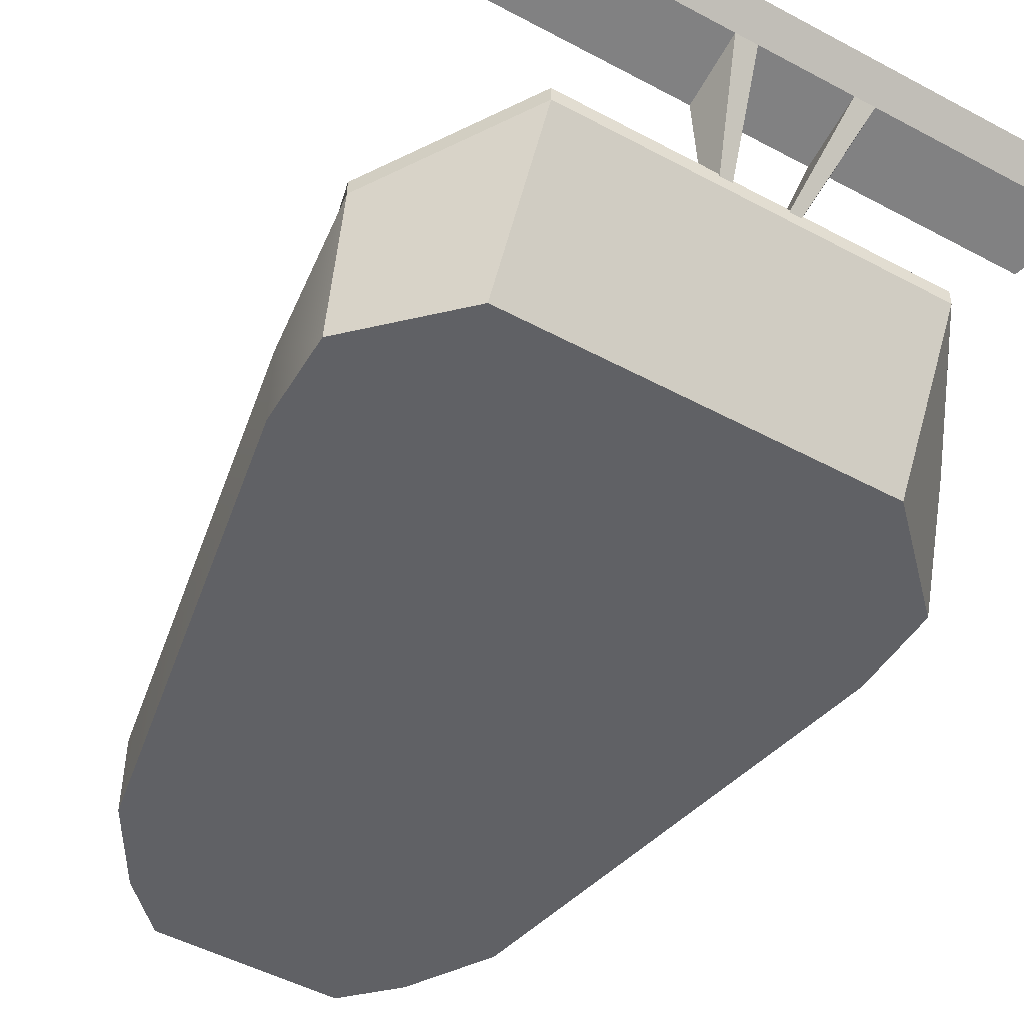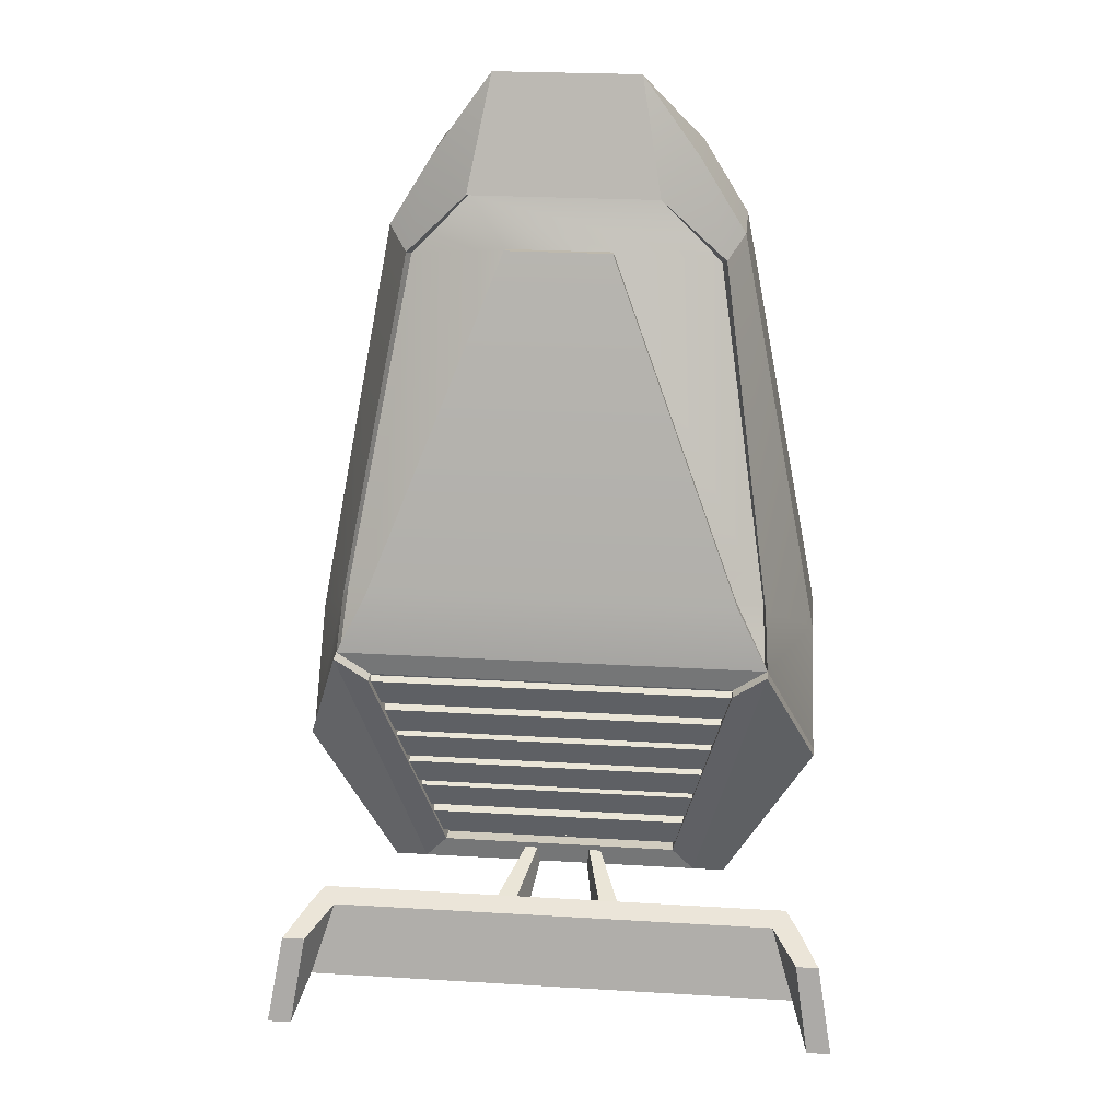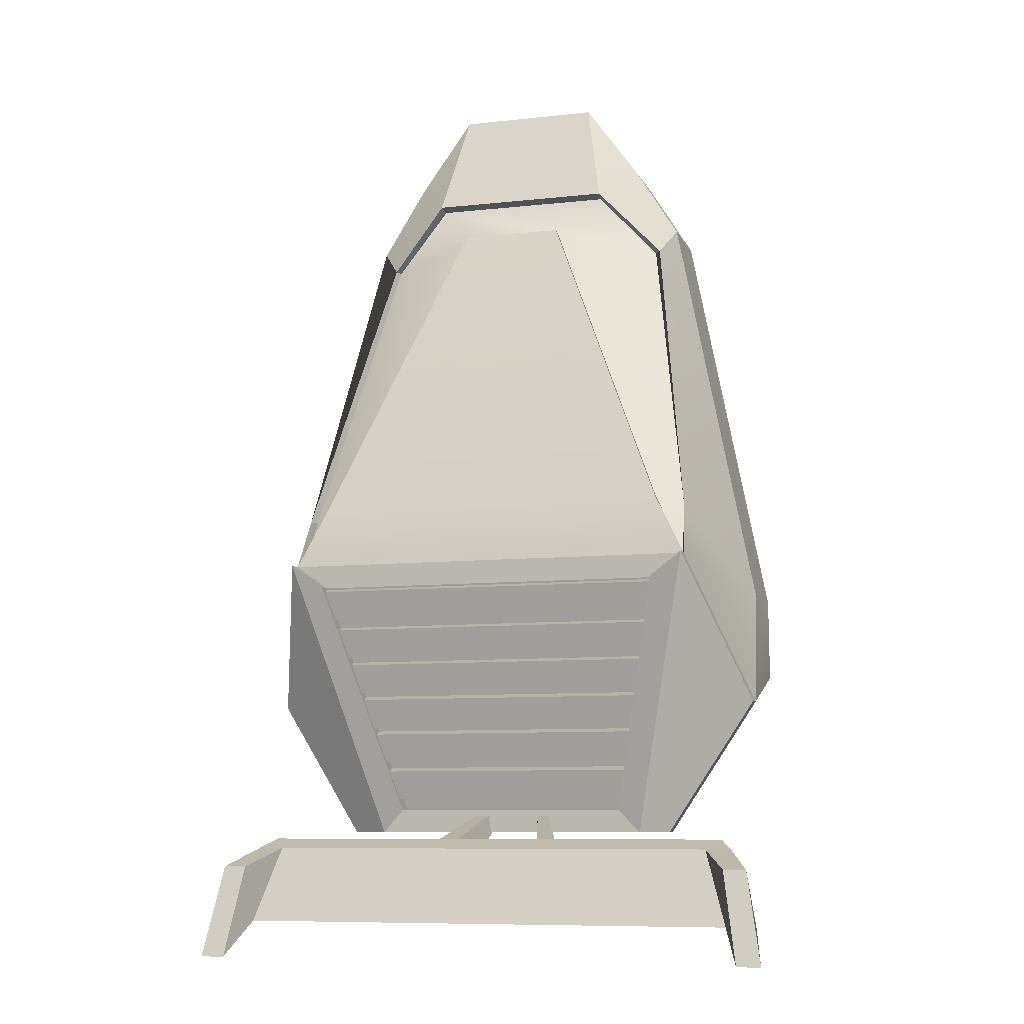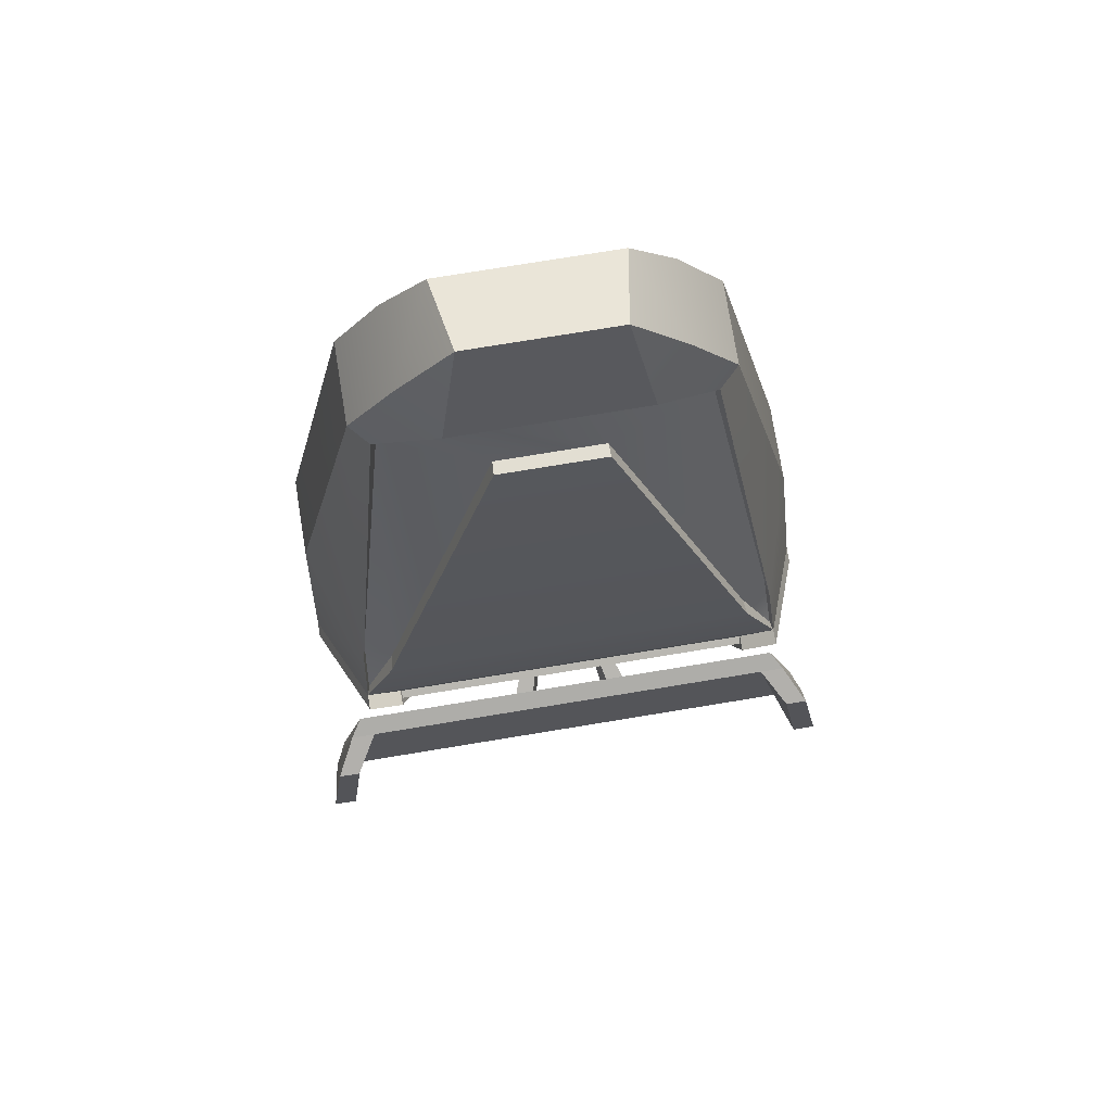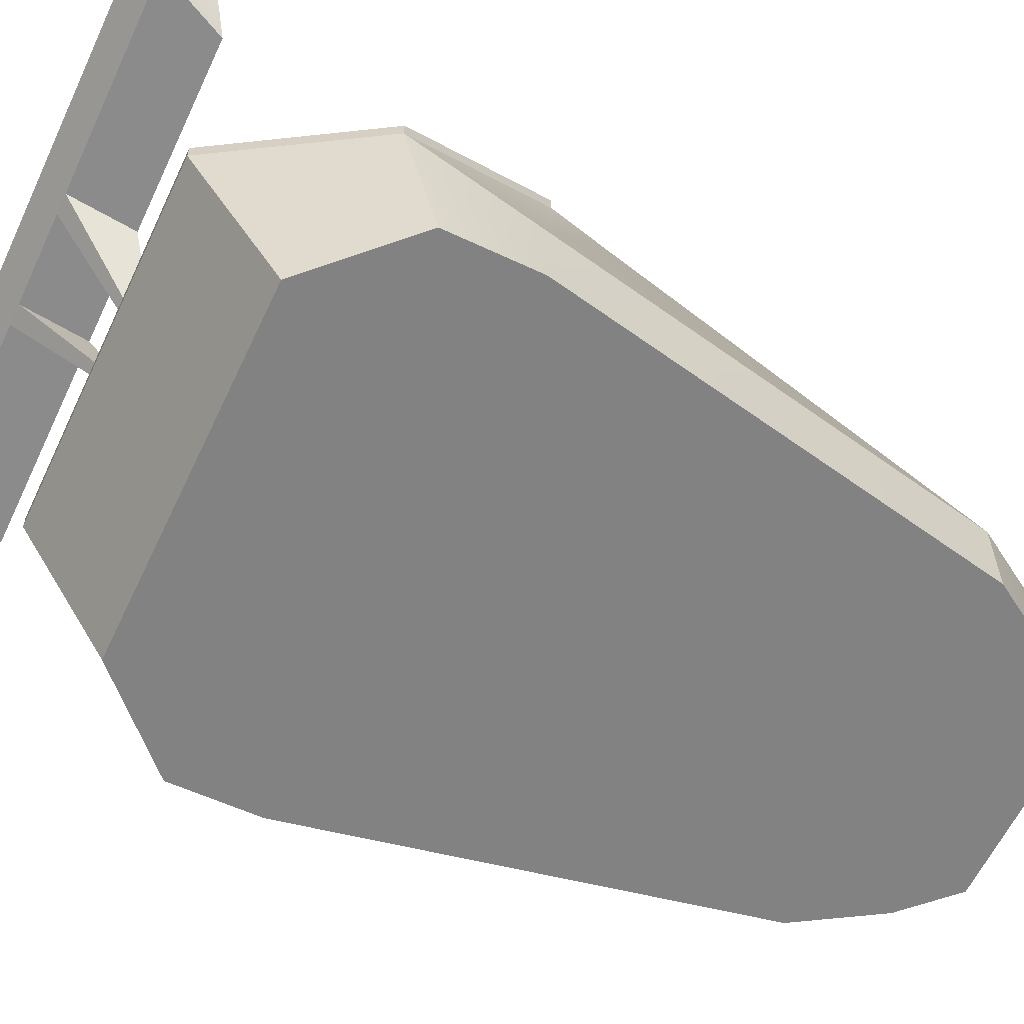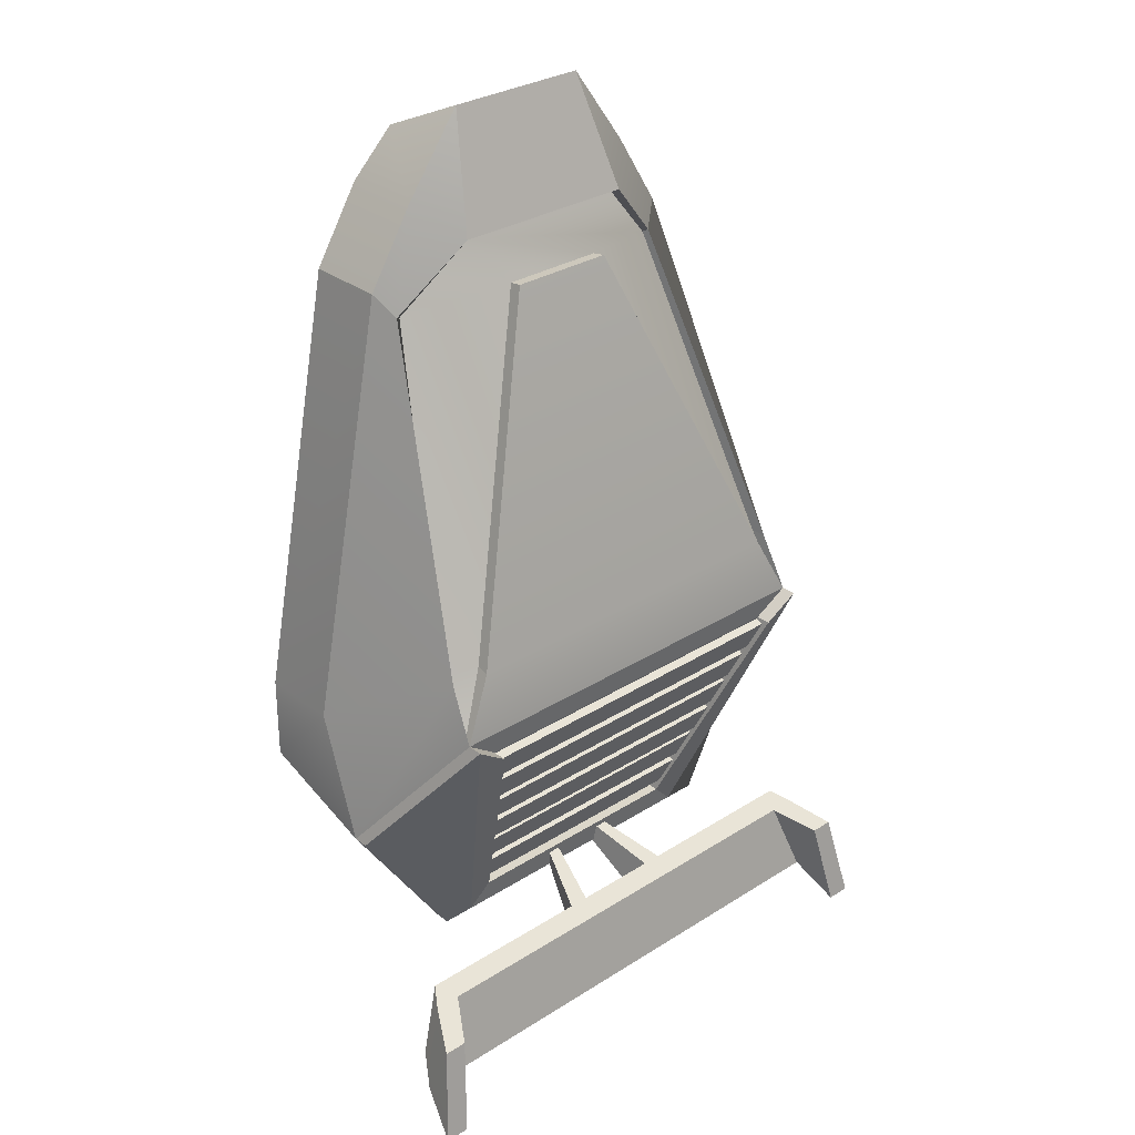
<metadata>
{"format":"obj","ext":"obj","renderer":"f3d","projection":"perspective","resolution":1024,"background":"white","views":[{"elev":-49.4,"azim":149.3,"up":"+Y"},{"elev":24.0,"azim":-174.3,"up":"+Z"},{"elev":-8.7,"azim":-163.4,"up":"+Z"},{"elev":76.4,"azim":170.7,"up":"+Z"},{"elev":-60.8,"azim":-115.2,"up":"+Y"},{"elev":30.6,"azim":137.7,"up":"+Z"}]}
</metadata>
<code>
g default
v -0.2894 0.6472 -0.6627
v 0.2894 0.6472 -0.6627
v -0.2894 0.7036 -0.6859
v 0.2894 0.7036 -0.6859
v -0.2894 0.6774 -0.7496
v 0.2894 0.6774 -0.7496
v -0.2894 0.621 -0.7265
v 0.2894 0.621 -0.7265
v -0.3098 0.6813 -0.5765
v 0.3098 0.6813 -0.5765
v -0.3098 0.7377 -0.5997
v 0.3098 0.7377 -0.5997
v -0.3098 0.7115 -0.6635
v 0.3098 0.7115 -0.6635
v -0.3098 0.6551 -0.6403
v 0.3098 0.6551 -0.6403
v -0.345 0.7157 -0.4967
v 0.345 0.7157 -0.4967
v -0.345 0.7721 -0.5199
v 0.345 0.7721 -0.5199
v -0.345 0.7459 -0.5837
v 0.345 0.7459 -0.5837
v -0.345 0.6895 -0.5605
v 0.345 0.6895 -0.5605
v -0.3504 0.7461 -0.4165
v 0.3504 0.7461 -0.4165
v -0.3504 0.8024 -0.4397
v 0.3504 0.8024 -0.4397
v -0.3504 0.7762 -0.5035
v 0.3504 0.7762 -0.5035
v -0.3504 0.7198 -0.4803
v 0.3504 0.7198 -0.4803
v -0.3715 0.7784 -0.3363
v 0.3715 0.7784 -0.3363
v -0.3715 0.8348 -0.3595
v 0.3715 0.8348 -0.3595
v -0.3715 0.8085 -0.4233
v 0.3715 0.8085 -0.4233
v -0.3715 0.7522 -0.4001
v 0.3715 0.7522 -0.4001
v -0.4179 0.8145 -0.2497
v 0.4179 0.8145 -0.2497
v -0.4179 0.8709 -0.2728
v 0.4179 0.8709 -0.2728
v -0.4179 0.8447 -0.3366
v 0.4179 0.8447 -0.3366
v -0.4179 0.7883 -0.3134
v 0.4179 0.7883 -0.3134
v -0.471 0.8019 -0.8425
v 0.471 0.8019 -0.8425
v -0.499 0.8432 -0.8637
v 0.499 0.8432 -0.8637
v -0.5526 0.8811 -1.029
v 0.5526 0.8811 -1.029
v -0.5216 0.8317 -0.978
v 0.5216 0.8317 -0.978
v 0.5848 0.8317 -0.978
v 0.5281 0.8019 -0.8425
v 0.6153 0.8811 -1.029
v 0.5557 0.8432 -0.8637
v -0.5848 0.8317 -0.978
v -0.5281 0.8019 -0.8425
v -0.5557 0.8432 -0.8637
v -0.6153 0.8811 -1.029
v 0.5535 0.9298 -0.9049
v 0.5859 0.9694 -1.105
v 0.6037 0.9298 -0.9049
v 0.639 0.9694 -1.105
v -0.5535 0.9298 -0.9049
v -0.5859 0.9694 -1.105
v -0.639 0.9694 -1.105
v -0.6037 0.9298 -0.9049
v -0.1043 0.8019 -0.8425
v -0.1043 0.8317 -0.978
v -0.1105 0.8811 -1.029
v -0.1105 0.8432 -0.8637
v 0.08345 0.8019 -0.8425
v 0.08841 0.8432 -0.8637
v 0.08841 0.8811 -1.029
v 0.08345 0.8317 -0.978
v 0.1273 0.8019 -0.8425
v 0.1348 0.8432 -0.8637
v 0.1348 0.8811 -1.029
v 0.1273 0.8317 -0.978
v -0.146 0.8019 -0.8425
v -0.146 0.8317 -0.978
v -0.1547 0.8811 -1.029
v -0.1547 0.8432 -0.8637
v -0.08627 0.6453 -0.7783
v -0.08627 0.6547 -0.8227
v -0.06279 0.6547 -0.8227
v -0.06279 0.6453 -0.7783
v 0.04284 0.6547 -0.8227
v 0.04284 0.6453 -0.7783
v 0.06749 0.6547 -0.8227
v 0.06749 0.6453 -0.7783
v -0.1864 0.3271 0.8939
v 0.1864 0.3271 0.8939
v -0.1574 0.5 0.9714
v 0.1574 0.5 0.9714
v -0.3815 0.6336 -0.8278
v 0.3815 0.6336 -0.8278
v -0.3815 0.3271 -0.6388
v 0.3815 0.3271 -0.6388
v -0.3815 0.5 0.6398
v 0.3815 0.5 0.6398
v 0.3815 0.3271 0.6398
v -0.3815 0.3271 0.6398
v -0.5637 0.3271 -0.4562
v 0.5637 0.3271 -0.4562
v 0.5757 0.6086 -0.5291
v -0.5757 0.6086 -0.5291
v 0.3062 0.3271 0.5768
v -0.3062 0.3271 0.5768
v -0.443 0.3271 -0.4801
v 0.443 0.3271 -0.4801
v -0.3113 0.3271 -0.6388
v 0.3113 0.3271 -0.6388
v -0.3113 0.6336 -0.8278
v 0.3113 0.6336 -0.8278
v 0.4634 0.8634 -0.2102
v -0.4634 0.8634 -0.2102
v -0.3438 0.527 0.5867
v 0.3438 0.527 0.5867
v -0.2043 0.5813 0.729
v 0.2043 0.5813 0.729
v -0.2839 0.3271 0.7331
v 0.2839 0.3271 0.7331
v -0.2822 0.5 0.7996
v 0.2822 0.5 0.7996
v 0.2822 0.3271 0.7996
v -0.2822 0.3271 0.7996
v -0.1094 0.6382 0.6277
v 0.1188 0.6382 0.6277
v -0.4544 0.8058 -0.09596
v -0.5624 0.5 -0.2716
v -0.5624 0.3271 -0.2716
v -0.4225 0.3271 -0.3272
v 0.4225 0.3271 -0.3272
v 0.5624 0.3271 -0.2716
v 0.5624 0.5 -0.2716
v 0.4544 0.8058 -0.09596
v -0.3953 0.8426 -0.07536
v 0.3971 0.8426 -0.07536
v -0.4488 0.7752 -0.09156
v -0.3904 0.8116 -0.07121
v -0.4577 0.8447 -0.2044
v 0.2017 0.5535 0.7232
v 0.3331 0.5213 0.5827
v 0.1173 0.6097 0.6231
v -0.108 0.6097 0.6231
v -0.3331 0.5213 0.5827
v -0.2017 0.5535 0.7232
v 0.3922 0.8116 -0.07121
v 0.4488 0.7752 -0.09156
v 0.4577 0.8447 -0.2044
v -0.2632 0.6413 -0.776
v -0.3918 0.8557 -0.262
v 0.3918 0.8557 -0.262
v 0.2632 0.6413 -0.776
v -0.4634 0.8964 -0.2102
v -0.5757 0.6416 -0.5291
v -0.3113 0.6667 -0.8278
v -0.3815 0.6667 -0.8278
v 0.4634 0.8964 -0.2102
v 0.3113 0.6667 -0.8278
v 0.5757 0.6416 -0.5291
v 0.3815 0.6667 -0.8278
v -0.3918 0.8887 -0.262
v -0.2632 0.6743 -0.776
v 0.2632 0.6743 -0.776
v 0.3918 0.8887 -0.262
g Rocket_Completo
f 1 2 4 3
f 3 4 6 5
f 5 6 8 7
f 2 8 6 4
f 7 1 3 5
f 9 10 12 11
f 11 12 14 13
f 13 14 16 15
f 10 16 14 12
f 15 9 11 13
f 17 18 20 19
f 19 20 22 21
f 21 22 24 23
f 18 24 22 20
f 23 17 19 21
f 25 26 28 27
f 27 28 30 29
f 29 30 32 31
f 26 32 30 28
f 31 25 27 29
f 33 34 36 35
f 35 36 38 37
f 37 38 40 39
f 34 40 38 36
f 39 33 35 37
f 41 42 44 43
f 43 44 46 45
f 45 46 48 47
f 42 48 46 44
f 47 41 43 45
f 76 73 77 78
f 75 76 78 79
f 74 75 79 80
f 73 74 80 77
f 58 57 59 60
f 61 62 63 64
f 50 56 57 58
f 56 54 59 57
f 66 65 67 68
f 52 50 58 60
f 55 49 62 61
f 49 51 63 62
f 69 70 71 72
f 53 55 61 64
f 54 52 65 66
f 52 60 67 65
f 60 59 68 67
f 59 54 66 68
f 51 53 70 69
f 53 64 71 70
f 64 63 72 71
f 63 51 69 72
f 89 90 91 92
f 86 87 75 74
f 87 88 76 75
f 88 85 73 76
f 78 77 81 82
f 79 78 82 83
f 80 79 83 84
f 94 93 95 96
f 82 81 50 52
f 83 82 52 54
f 84 83 54 56
f 81 84 56 50
f 55 86 85 49
f 53 87 86 55
f 51 88 87 53
f 49 85 88 51
f 85 86 90 89
f 86 74 91 90
f 74 73 92 91
f 73 85 89 92
f 77 80 93 94
f 80 84 95 93
f 84 81 96 95
f 81 77 94 96
f 97 98 100 99
f 145 146 147
f 117 119 120 118
f 114 138 139 113
f 140 141 106 107
f 105 136 137 108
f 148 149 150 151 152 153
f 130 131 107 106
f 132 127 97
f 105 108 132 129
f 115 117 118 116
f 111 110 104 102
f 157 158 159 160
f 103 109 112 101
f 137 138 114 108
f 103 117 115 109
f 101 119 117 103
f 162 161 163 164
f 135 136 105 123
f 123 105 129 125
f 130 106 124 126
f 106 141 142 124
f 166 165 167 168
f 118 120 102 104
f 116 118 104 110
f 139 140 107 113
f 128 131 98
f 127 128 98 97
f 126 125 99 100
f 114 113 128 127
f 98 131 130 100
f 129 132 97 99
f 125 129 99
f 132 108 114 127
f 130 126 100
f 113 107 131 128
f 143 144 121 122
f 154 155 156
f 122 112 136 135
f 137 136 112 109
f 109 115 138 137
f 139 138 115 116
f 116 110 140 139
f 110 111 141 140
f 142 141 111 121
f 151 146 145 152
f 134 144 143 133
f 149 155 154 150
f 143 122 147 146
f 122 135 145 147
f 126 124 149 148
f 134 133 151 150
f 123 125 153 152
f 125 126 148 153
f 142 121 156 155
f 121 144 154 156
f 133 143 146 151
f 135 123 152 145
f 124 142 155 149
f 144 134 150 154
f 163 161 169 170
f 122 121 159 158
f 165 166 171 172
f 166 163 170 171
f 112 122 161 162
f 119 101 164 163
f 101 112 162 164
f 121 111 167 165
f 111 102 168 167
f 102 120 166 168
f 122 158 169 161
f 158 157 170 169
f 160 159 172 171
f 159 121 165 172
f 120 119 163 166
f 157 160 171 170

</code>
